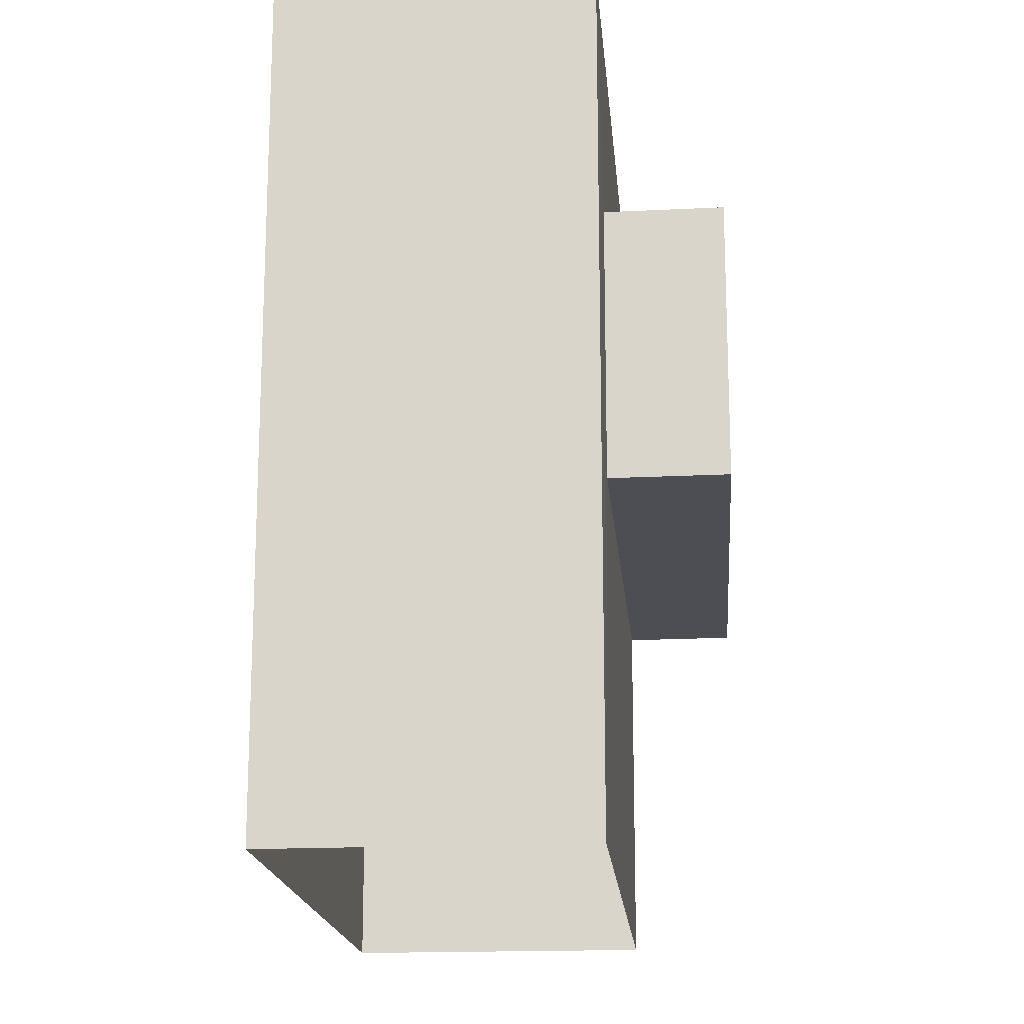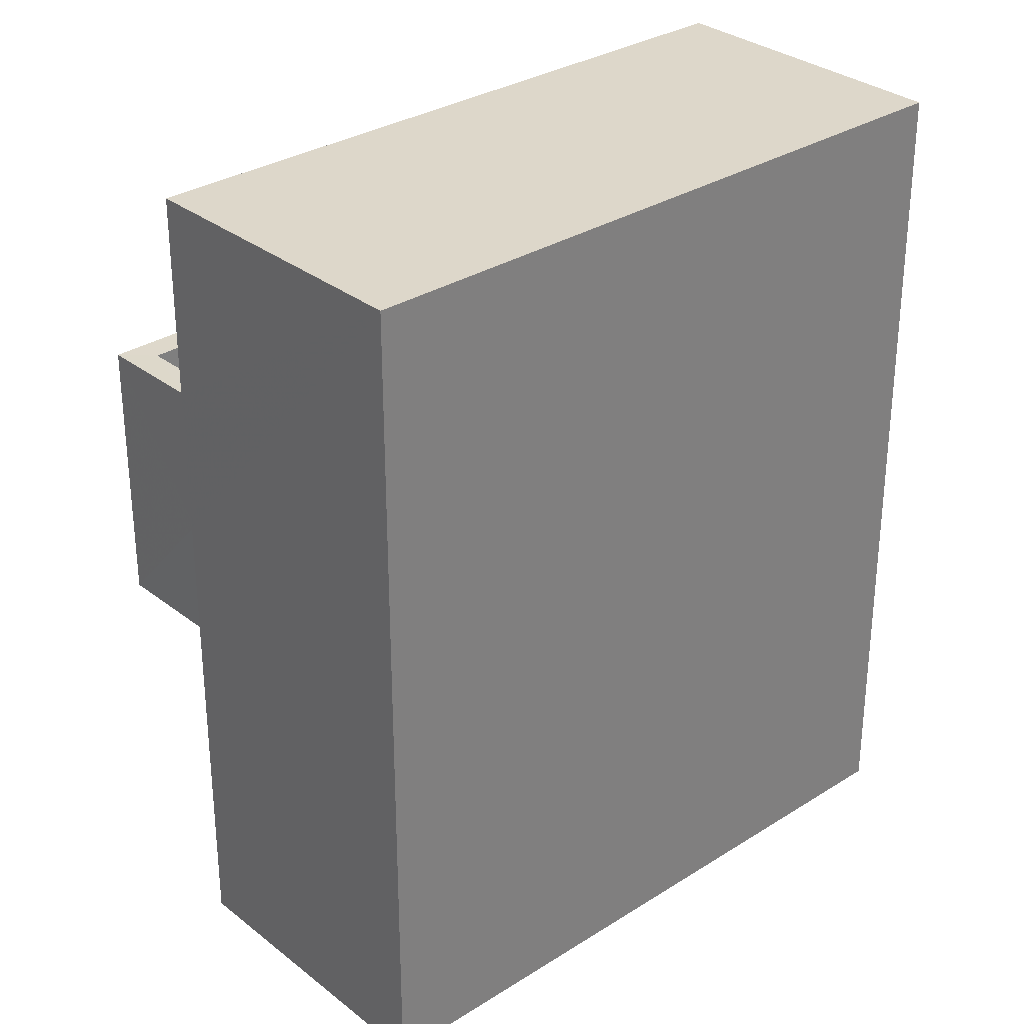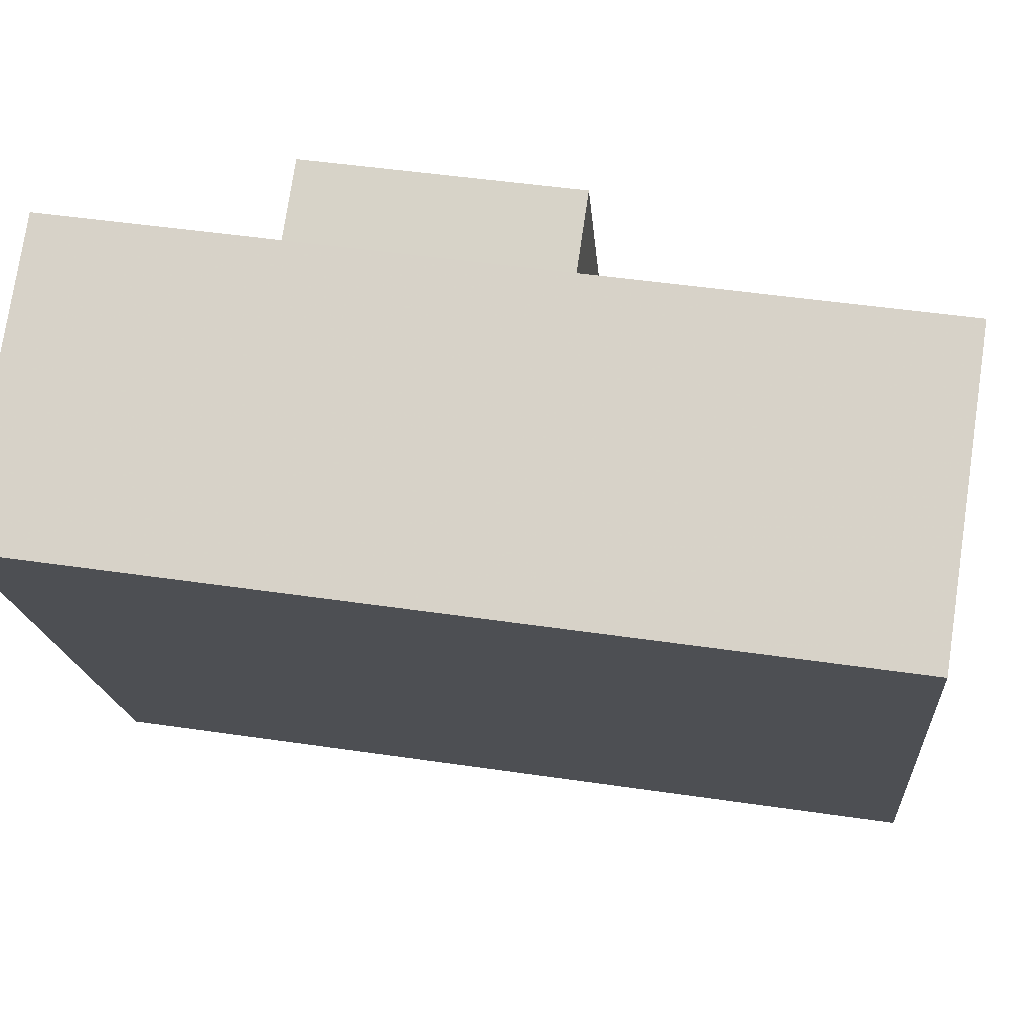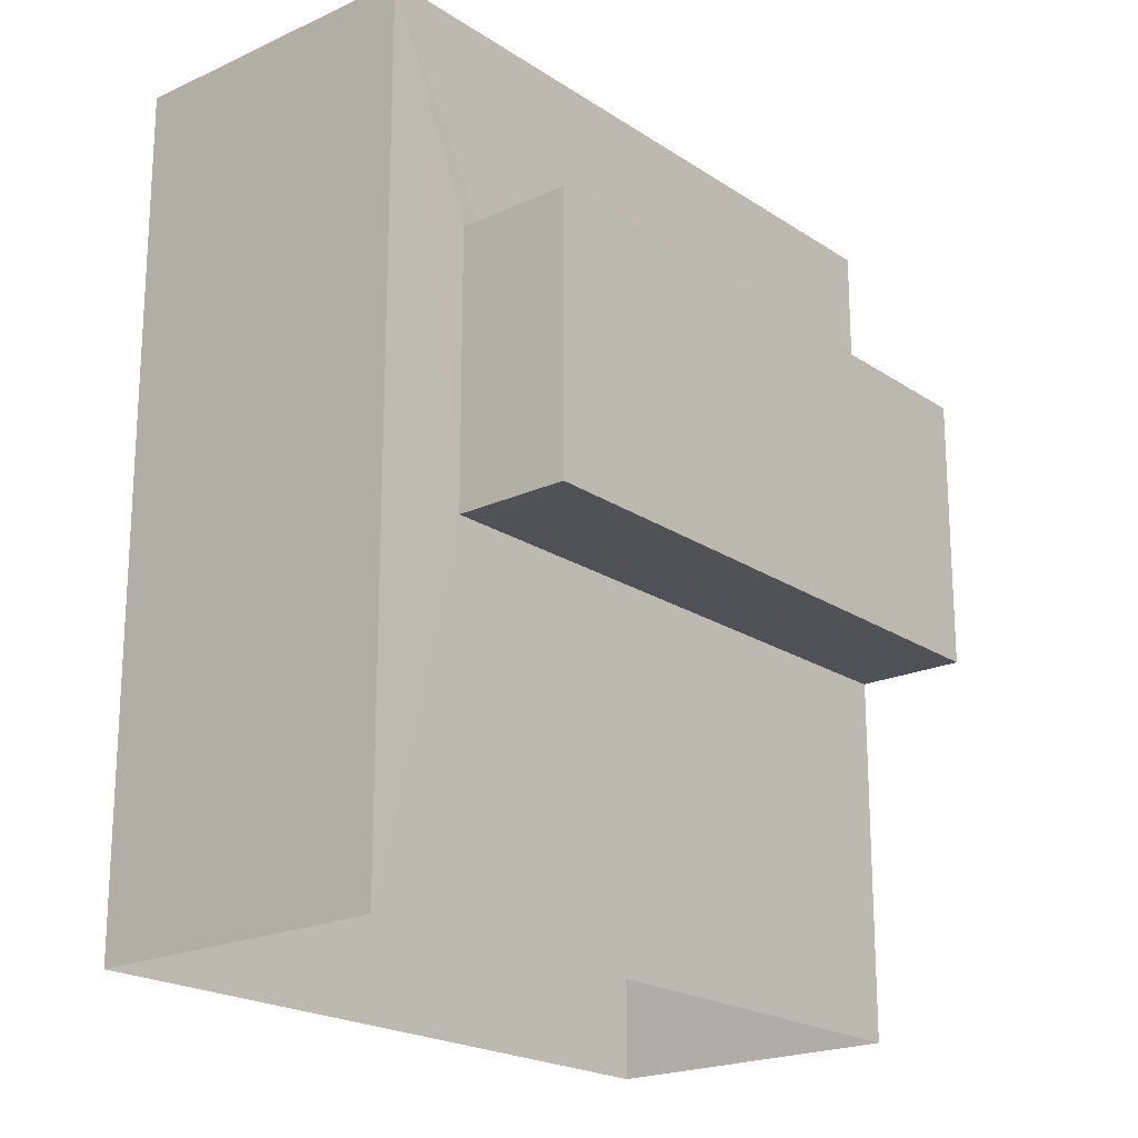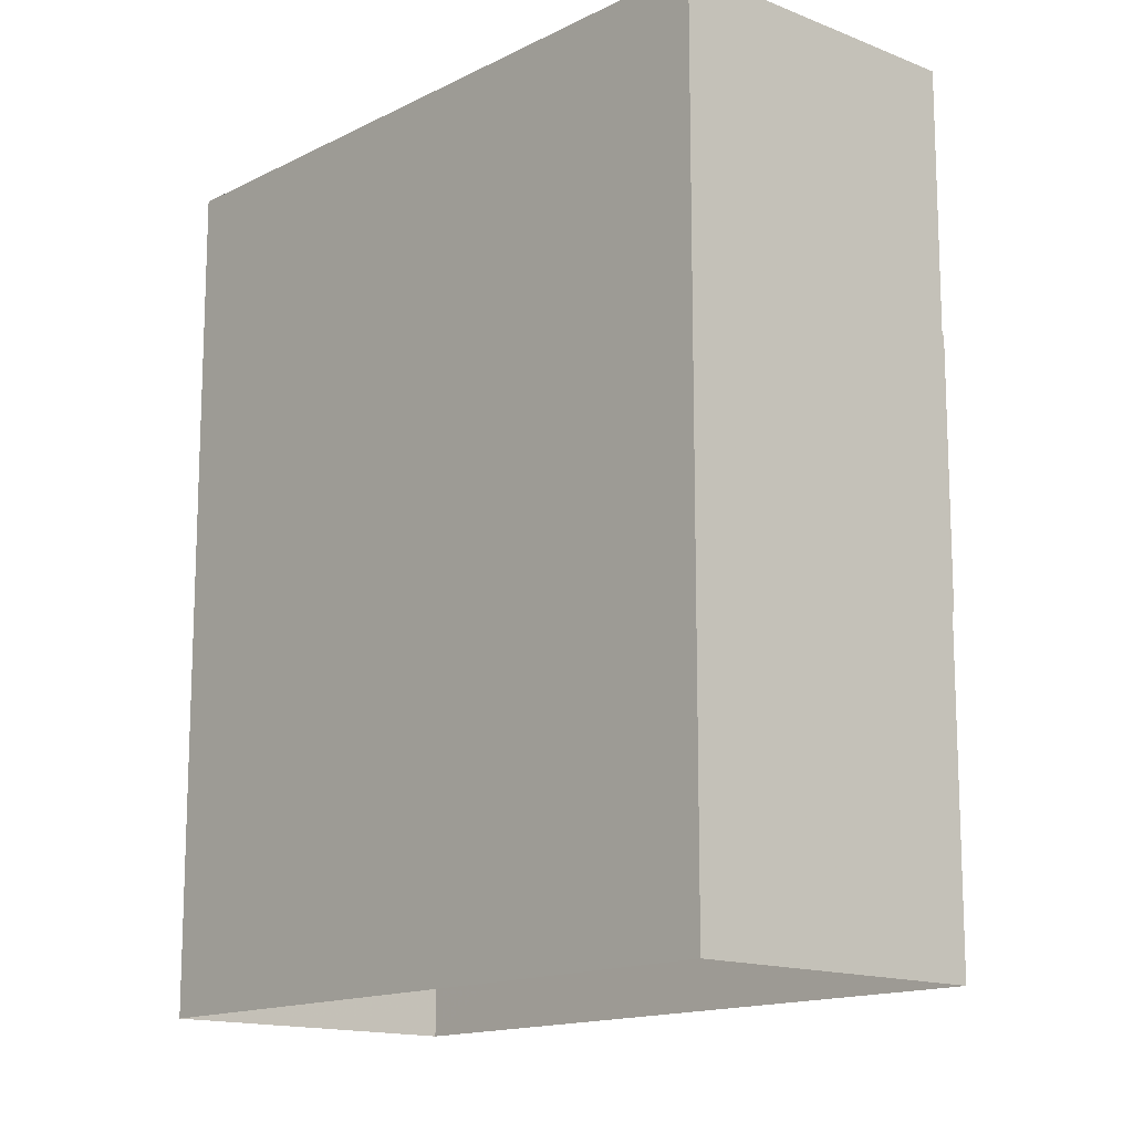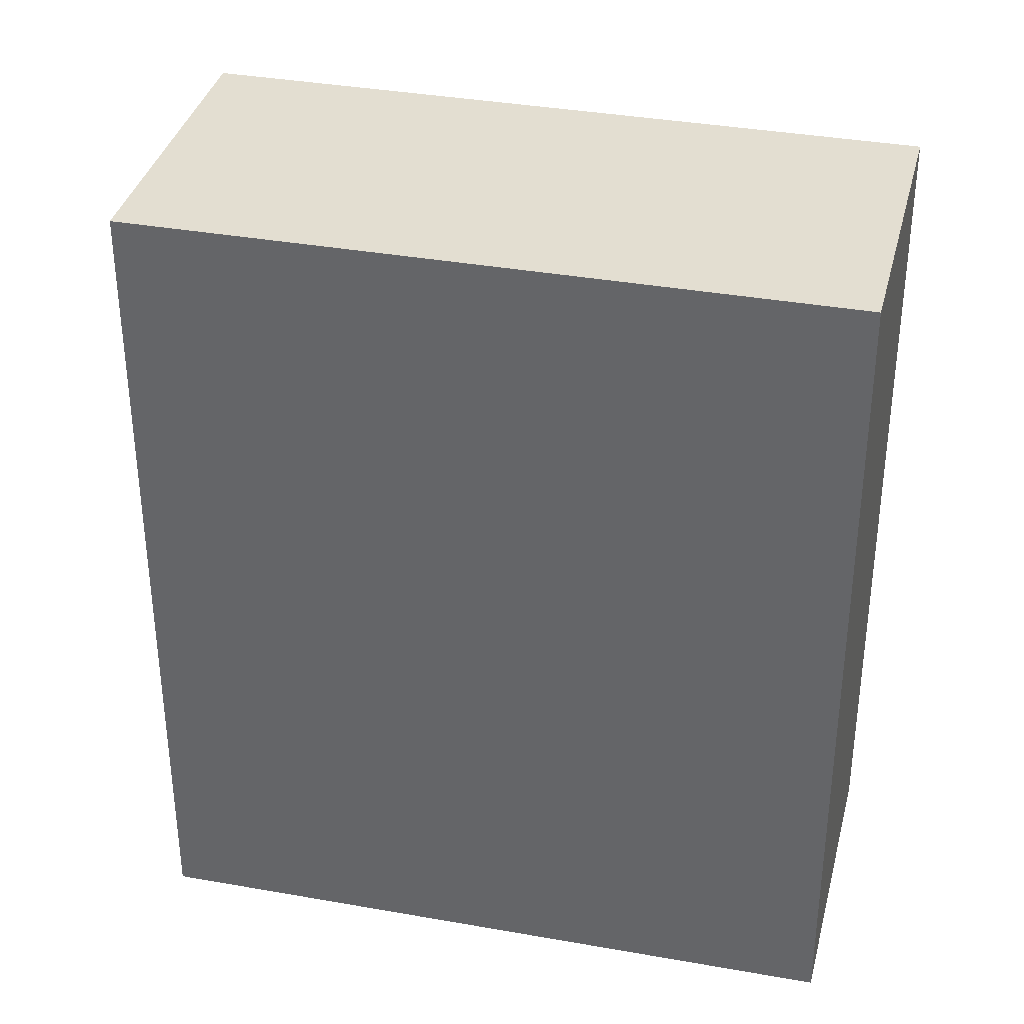
<metadata>
{"format":"obj","ext":"obj","renderer":"f3d","projection":"perspective","resolution":1024,"background":"white","views":[{"elev":-17.5,"azim":157.4,"up":"+Z"},{"elev":30.9,"azim":20.2,"up":"+Z"},{"elev":46.4,"azim":99.6,"up":"+Y"},{"elev":-20.4,"azim":-167.7,"up":"+Z"},{"elev":-14.5,"azim":110.3,"up":"+Z"},{"elev":36.3,"azim":75.6,"up":"+Z"}]}
</metadata>
<code>
v -8.938e+04 -9.982e+04 4.186
v -8.938e+04 -9.981e+04 4.185
v -8.938e+04 -9.982e+04 4.185
v -8.938e+04 -9.982e+04 4.186
v -8.938e+04 -9.982e+04 6.837
v -8.939e+04 -9.982e+04 6.838
v -8.938e+04 -9.982e+04 6.837
v -8.938e+04 -9.982e+04 6.838
v -8.938e+04 -9.982e+04 10.35
v -8.938e+04 -9.982e+04 10.35
v -8.938e+04 -9.982e+04 10.35
v -8.938e+04 -9.981e+04 10.35
v -8.938e+04 -9.982e+04 7.737
v -8.938e+04 -9.982e+04 7.737
v -8.939e+04 -9.982e+04 7.738
v -8.938e+04 -9.982e+04 7.738
v -8.938e+04 -9.982e+04 8.837
v -8.938e+04 -9.982e+04 8.837
v -8.938e+04 -9.982e+04 8.837
v -8.938e+04 -9.982e+04 8.837
v -8.939e+04 -9.982e+04 8.838
v -8.938e+04 -9.982e+04 8.838
v -8.938e+04 -9.982e+04 8.838
v -8.939e+04 -9.982e+04 8.838
v -8.938e+04 -9.982e+04 8.838
v -8.938e+04 -9.982e+04 7.738
v -8.938e+04 -9.982e+04 7.738
f 1 2 3
f 4 1 3
f 5 6 7
f 5 8 6
f 9 10 11
f 12 9 11
f 13 14 15
f 16 13 15
f 17 18 19
f 19 18 20
f 21 22 23
f 24 18 17
f 21 24 22
f 24 21 18
f 2 11 3
f 2 12 11
f 11 10 4
f 3 11 4
f 16 15 21
f 23 16 21
f 13 18 14
f 13 20 18
f 18 15 14
f 18 21 15
f 24 17 7
f 6 24 7
f 12 20 9
f 25 9 22
f 5 2 1
f 12 2 5
f 8 1 26
f 27 8 26
f 9 23 22
f 23 20 16
f 5 1 8
f 13 16 20
f 5 19 12
f 20 12 19
f 23 9 20
f 25 26 10
f 1 4 26
f 25 10 9
f 26 4 10
f 27 26 25
f 22 27 25
f 5 7 17
f 19 5 17
f 6 27 24
f 24 27 22
f 8 27 6

</code>
